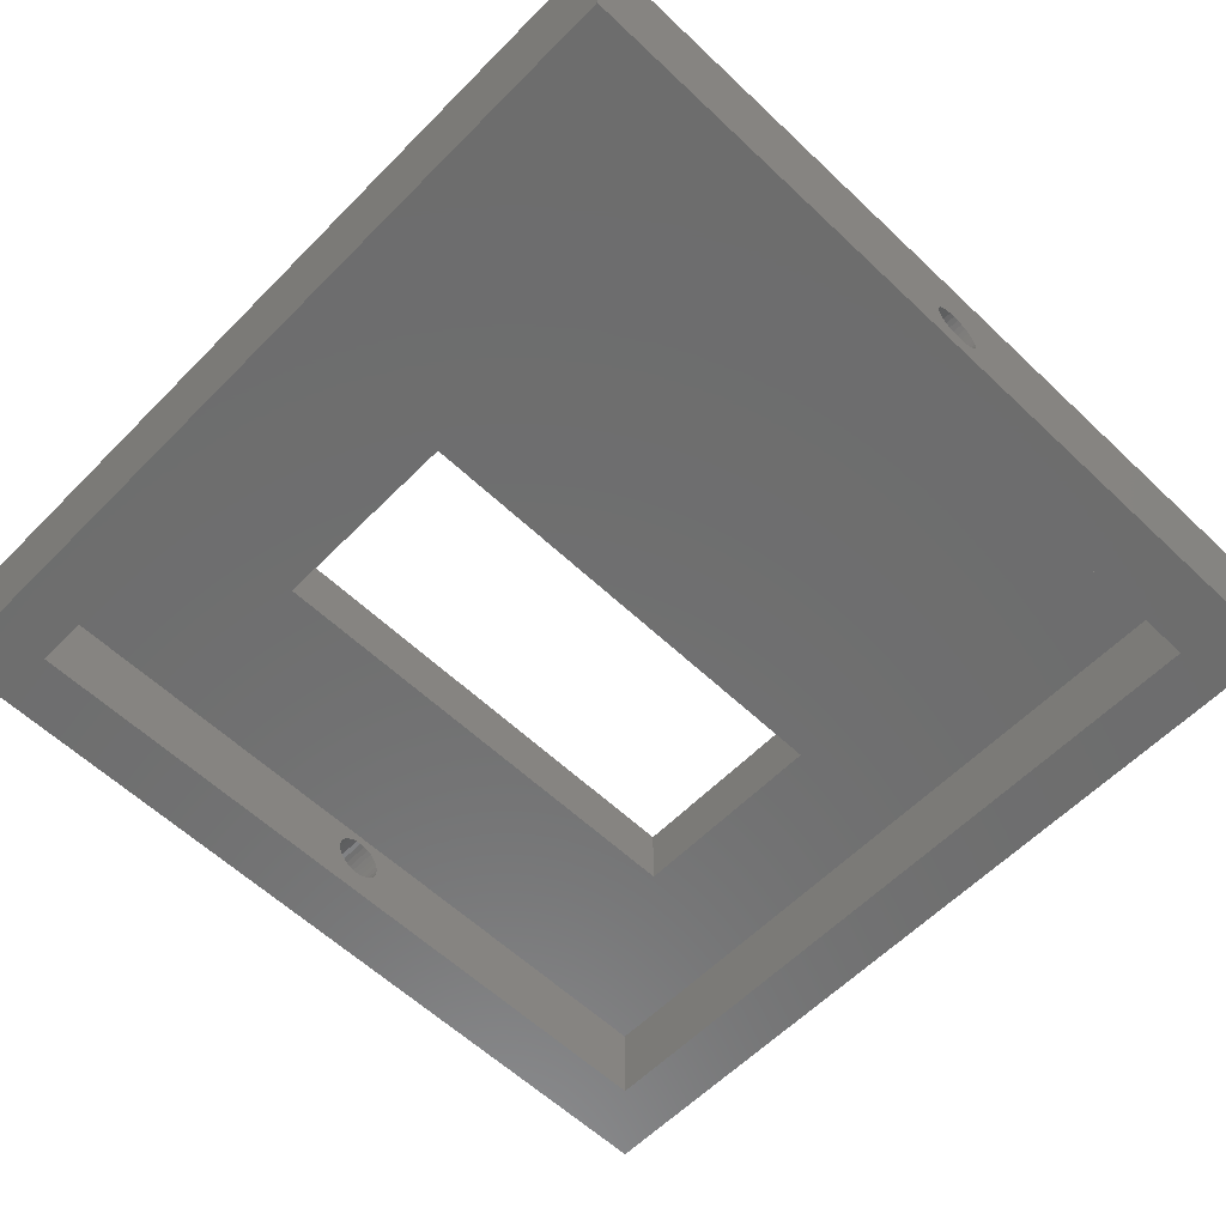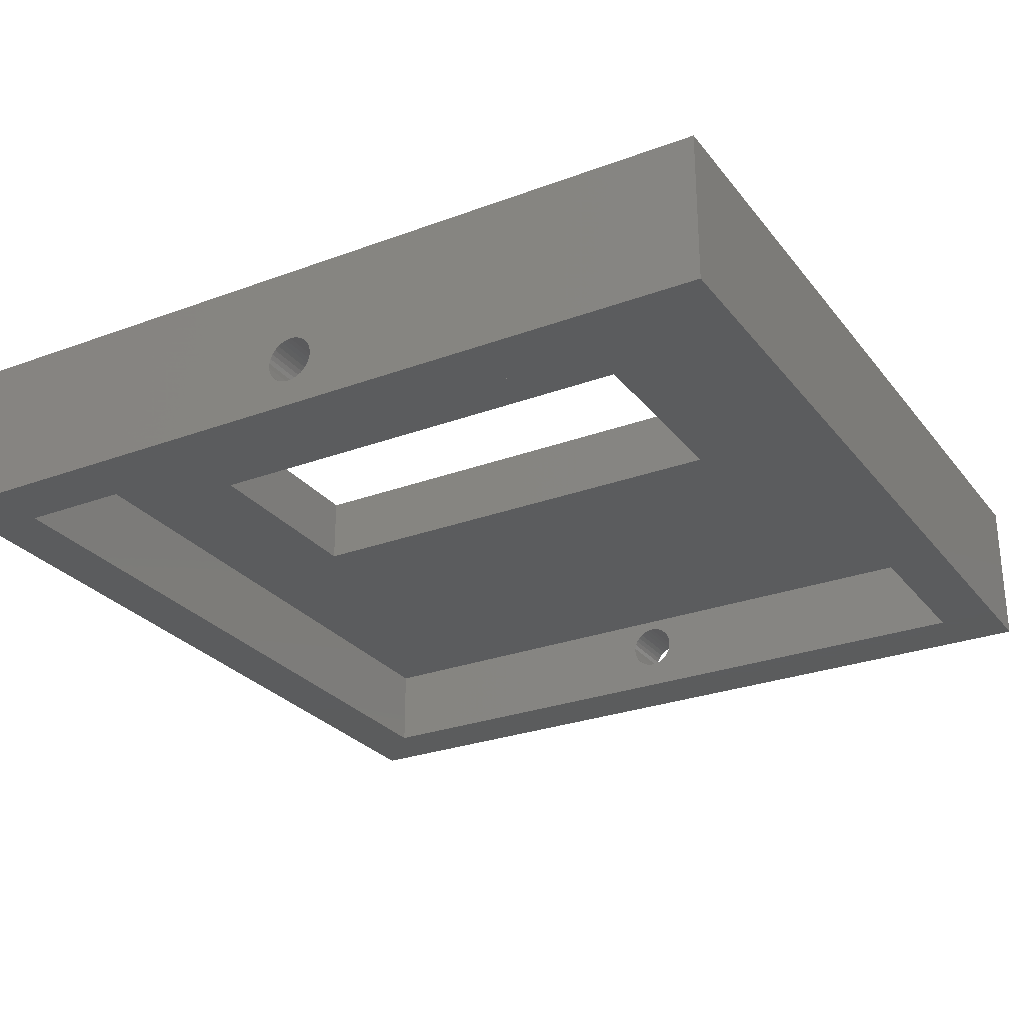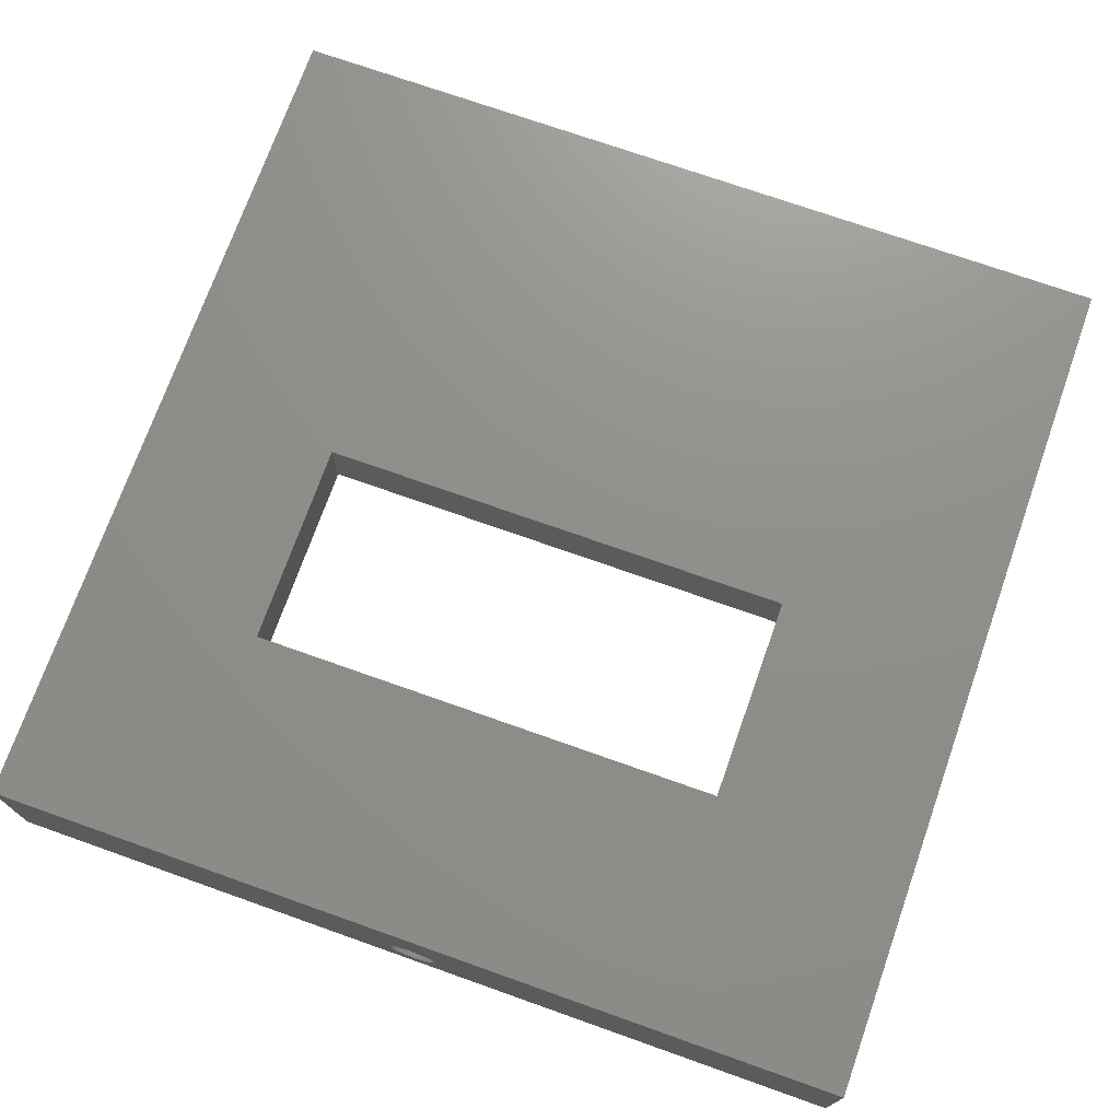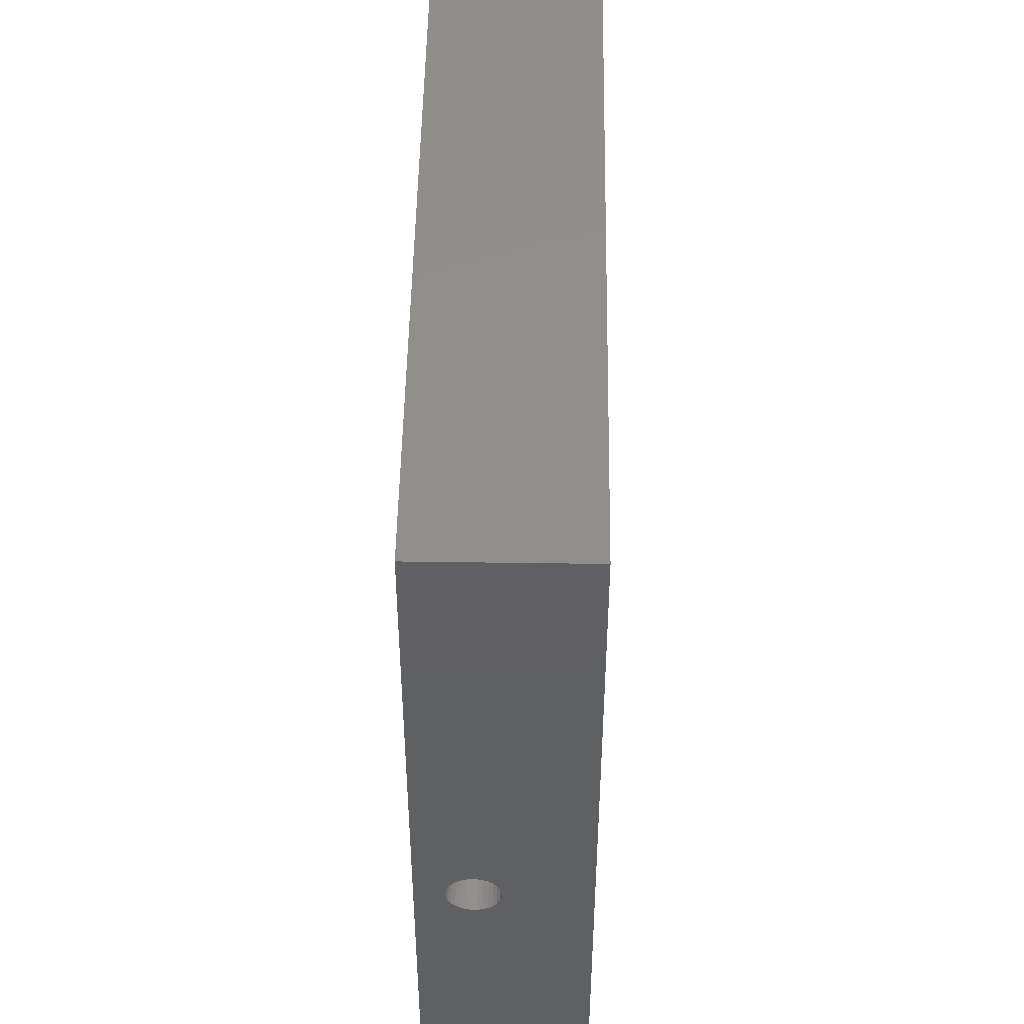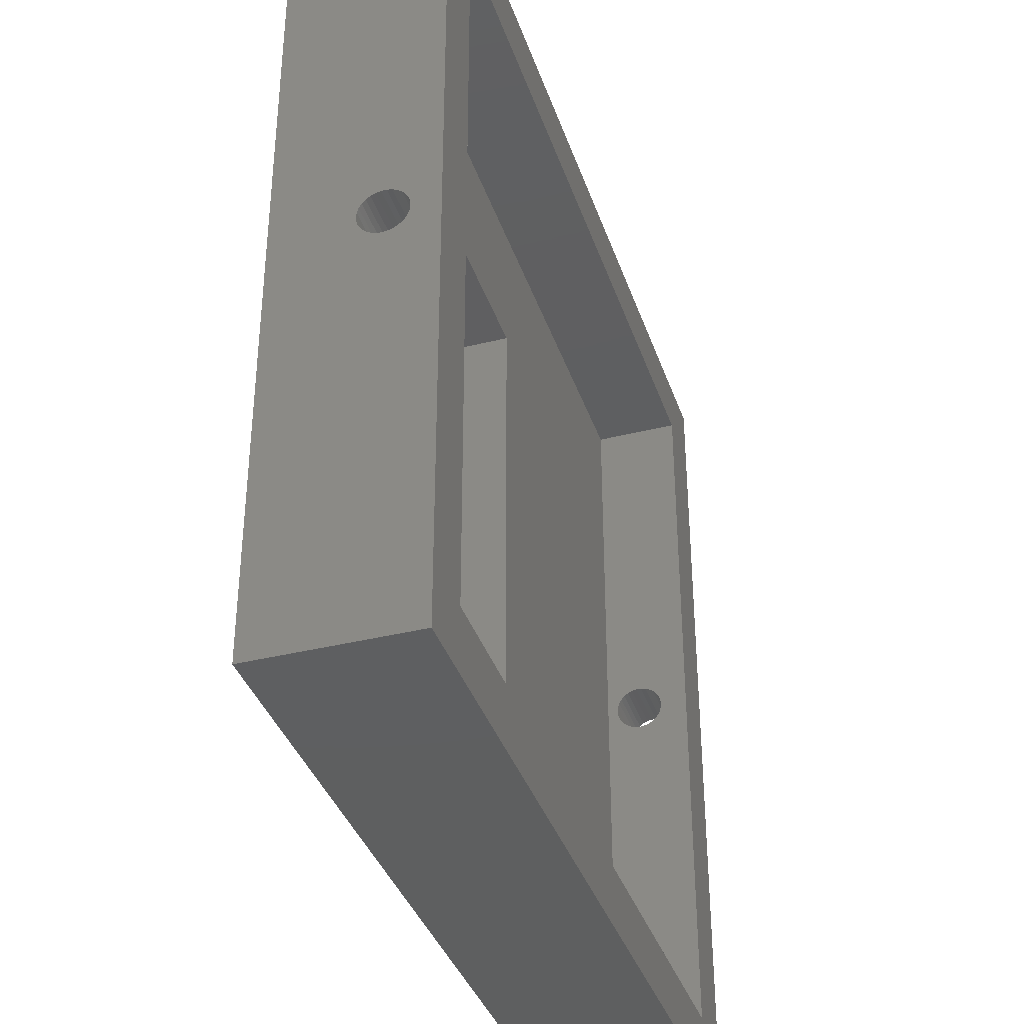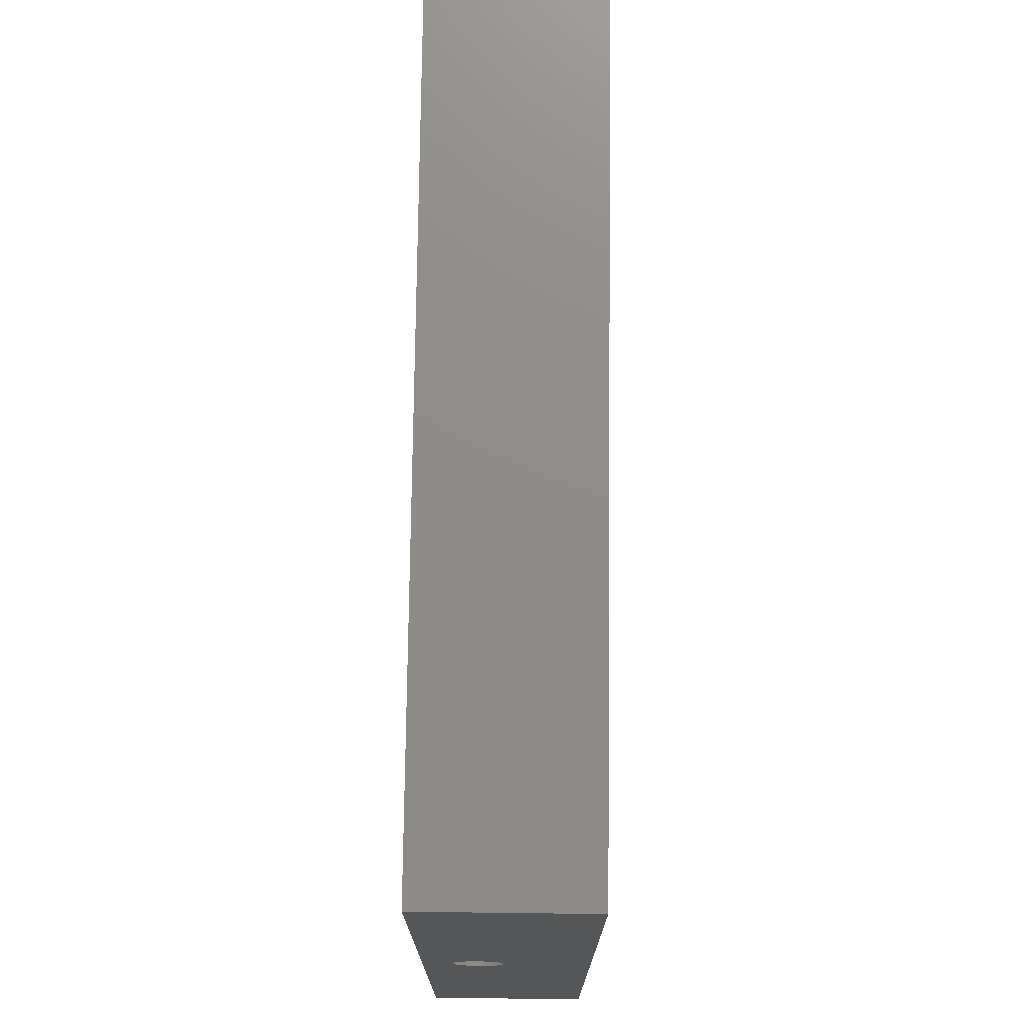
<metadata>
{"format":"stl","ext":"stl","renderer":"f3d","projection":"perspective","resolution":1024,"background":"white","views":[{"elev":-59.6,"azim":-134.1,"up":"+Z"},{"elev":-27.5,"azim":119.7,"up":"+Z"},{"elev":73.0,"azim":109.5,"up":"+Z"},{"elev":48.7,"azim":-89.1,"up":"+Y"},{"elev":-37.3,"azim":107.8,"up":"+Y"},{"elev":74.7,"azim":-89.3,"up":"+Y"}]}
</metadata>
<code>
# stl→obj: 144 verts, 296 faces
v 38 41.5 -4
v 38 17.39 -9.854
v 38 41.5 -13
v 38 17.33 -9.567
v 38 17.21 -9.3
v 38 17.04 -9.063
v 38 16.82 -8.867
v 38 16.57 -8.721
v 38 16.29 -8.631
v 38 16 -8.6
v 38 -9 -4
v 38 -9 -13
v 38 14.61 -9.854
v 38 14.67 -9.567
v 38 14.79 -9.3
v 38 14.96 -9.063
v 38 15.18 -8.867
v 38 15.43 -8.721
v 38 15.71 -8.631
v 38 17.39 -10.15
v 38 17.33 -10.43
v 38 17.21 -10.7
v 38 17.04 -10.94
v 38 16.82 -11.13
v 38 16.57 -11.28
v 38 16.29 -11.37
v 38 16 -11.4
v 38 14.61 -10.15
v 38 14.67 -10.43
v 38 14.79 -10.7
v 38 14.96 -10.94
v 38 15.18 -11.13
v 38 15.43 -11.28
v 38 15.71 -11.37
v 24.5 29.75 -4
v 12.5 29.75 -4
v -12 -9 -4
v -12 41.5 -4
v 24.5 1.75 -4
v 12.5 1.75 -4
v 24.5 29.75 -8
v 34.4 -5.5 -8
v 24.5 1.75 -8
v 12.5 1.75 -8
v -8.3 -5.5 -8
v 12.5 29.75 -8
v 34.4 38 -8
v -8.3 38 -8
v -12 17.39 -9.854
v -12 41.5 -13
v -12 17.39 -10.15
v -12 17.33 -10.43
v -12 17.21 -10.7
v -12 17.04 -10.94
v -12 16.82 -11.13
v -12 16.57 -11.28
v -12 16.29 -11.37
v -12 16 -11.4
v -12 14.61 -10.15
v -12 -9 -13
v -12 14.61 -9.854
v -12 14.67 -10.43
v -12 14.79 -10.7
v -12 14.96 -10.94
v -12 15.18 -11.13
v -12 15.43 -11.28
v -12 15.71 -11.37
v -12 17.33 -9.567
v -12 17.21 -9.3
v -12 17.04 -9.063
v -12 16.82 -8.867
v -12 16.57 -8.721
v -12 16.29 -8.631
v -12 16 -8.6
v -12 15.71 -8.631
v -12 14.67 -9.567
v -12 14.79 -9.3
v -12 14.96 -9.063
v -12 15.18 -8.867
v -12 15.43 -8.721
v -8.3 17.39 -10.15
v -8.3 17.39 -9.854
v -8.3 17.33 -9.567
v -8.3 17.21 -9.3
v -8.3 17.04 -9.063
v -8.3 16.82 -8.867
v -8.3 16.57 -8.721
v -8.3 16.29 -8.631
v -8.3 16 -8.6
v -8.3 14.61 -9.854
v -8.3 14.61 -10.15
v -8.3 14.67 -9.567
v -8.3 14.79 -9.3
v -8.3 14.96 -9.063
v -8.3 15.18 -8.867
v -8.3 15.43 -8.721
v -8.3 15.71 -8.631
v -8.3 38 -13
v -8.3 17.33 -10.43
v -8.3 17.21 -10.7
v -8.3 17.04 -10.94
v -8.3 16.82 -11.13
v -8.3 16.57 -11.28
v -8.3 16.29 -11.37
v -8.3 16 -11.4
v -8.3 -5.5 -13
v -8.3 14.67 -10.43
v -8.3 14.79 -10.7
v -8.3 14.96 -10.94
v -8.3 15.18 -11.13
v -8.3 15.43 -11.28
v -8.3 15.71 -11.37
v 34.4 -5.5 -13
v 34.4 38 -13
v 34.4 17.39 -10.15
v 34.4 17.33 -10.43
v 34.4 17.21 -10.7
v 34.4 17.04 -10.94
v 34.4 16.82 -11.13
v 34.4 16.57 -11.28
v 34.4 16.29 -11.37
v 34.4 16 -11.4
v 34.4 14.61 -10.15
v 34.4 14.67 -10.43
v 34.4 14.79 -10.7
v 34.4 14.96 -10.94
v 34.4 15.18 -11.13
v 34.4 15.43 -11.28
v 34.4 15.71 -11.37
v 34.4 17.39 -9.854
v 34.4 17.33 -9.567
v 34.4 17.21 -9.3
v 34.4 17.04 -9.063
v 34.4 16.82 -8.867
v 34.4 16.57 -8.721
v 34.4 16.29 -8.631
v 34.4 16 -8.6
v 34.4 14.61 -9.854
v 34.4 14.67 -9.567
v 34.4 14.79 -9.3
v 34.4 14.96 -9.063
v 34.4 15.18 -8.867
v 34.4 15.43 -8.721
v 34.4 15.71 -8.631
f 1 2 3
f 1 4 2
f 1 5 4
f 1 6 5
f 1 7 6
f 1 8 7
f 1 9 8
f 1 10 9
f 11 10 1
f 12 13 11
f 14 11 13
f 15 11 14
f 16 11 15
f 17 11 16
f 18 11 17
f 19 11 18
f 10 11 19
f 20 3 2
f 21 3 20
f 22 3 21
f 23 3 22
f 24 3 23
f 25 3 24
f 26 3 25
f 27 3 26
f 13 12 28
f 28 12 29
f 29 12 30
f 30 12 31
f 31 12 32
f 32 12 33
f 27 12 3
f 34 12 27
f 33 12 34
f 1 35 11
f 1 36 35
f 37 36 38
f 38 36 1
f 39 11 35
f 40 11 39
f 40 37 11
f 36 37 40
f 41 42 43
f 42 44 43
f 44 45 46
f 45 44 42
f 42 41 47
f 46 47 41
f 46 48 47
f 48 46 45
f 49 50 51
f 50 52 51
f 50 53 52
f 50 54 53
f 50 55 54
f 50 56 55
f 50 57 56
f 50 58 57
f 59 60 61
f 62 60 59
f 63 60 62
f 64 60 63
f 65 60 64
f 66 60 65
f 67 60 66
f 58 60 67
f 60 58 50
f 50 49 38
f 68 38 49
f 69 38 68
f 70 38 69
f 71 38 70
f 72 38 71
f 73 38 72
f 74 38 73
f 37 74 75
f 37 61 60
f 61 37 76
f 76 37 77
f 77 37 78
f 78 37 79
f 79 37 80
f 80 37 75
f 74 37 38
f 3 38 1
f 38 3 50
f 60 11 37
f 11 60 12
f 81 48 82
f 48 83 82
f 48 84 83
f 48 85 84
f 48 86 85
f 48 87 86
f 48 88 87
f 48 89 88
f 90 45 91
f 92 45 90
f 93 45 92
f 94 45 93
f 95 45 94
f 96 45 95
f 97 45 96
f 89 45 97
f 45 89 48
f 48 81 98
f 99 98 81
f 100 98 99
f 101 98 100
f 102 98 101
f 103 98 102
f 104 98 103
f 105 98 104
f 106 91 45
f 91 106 107
f 107 106 108
f 108 106 109
f 109 106 110
f 110 106 111
f 105 106 98
f 112 106 105
f 111 106 112
f 12 113 3
f 12 106 113
f 106 60 98
f 60 106 12
f 114 3 113
f 98 3 114
f 98 50 3
f 50 98 60
f 114 115 47
f 114 116 115
f 114 117 116
f 114 118 117
f 114 119 118
f 114 120 119
f 114 121 120
f 114 122 121
f 42 123 113
f 124 113 123
f 125 113 124
f 126 113 125
f 127 113 126
f 128 113 127
f 129 113 128
f 122 113 129
f 113 122 114
f 130 47 115
f 131 47 130
f 132 47 131
f 133 47 132
f 134 47 133
f 135 47 134
f 136 47 135
f 137 47 136
f 123 42 138
f 138 42 139
f 139 42 140
f 140 42 141
f 141 42 142
f 142 42 143
f 137 42 47
f 144 42 137
f 143 42 144
f 113 45 42
f 45 113 106
f 98 47 48
f 47 98 114
f 108 62 107
f 62 108 63
f 30 124 29
f 124 30 125
f 69 85 70
f 85 69 84
f 132 6 133
f 6 132 5
f 56 104 103
f 104 56 57
f 120 26 25
f 26 120 121
f 80 97 96
f 97 80 75
f 143 19 18
f 19 143 144
f 58 112 105
f 112 58 67
f 122 34 27
f 34 122 129
f 65 109 110
f 109 65 64
f 127 31 32
f 31 127 126
f 55 103 102
f 103 55 56
f 119 25 24
f 25 119 120
f 72 86 87
f 86 72 71
f 135 7 8
f 7 135 134
f 90 76 92
f 76 90 61
f 13 139 14
f 139 13 138
f 109 63 108
f 63 109 64
f 31 125 30
f 125 31 126
f 57 105 104
f 105 57 58
f 121 27 26
f 27 121 122
f 92 77 93
f 77 92 76
f 14 140 15
f 140 14 139
f 73 87 88
f 87 73 72
f 136 8 9
f 8 136 135
f 79 96 95
f 96 79 80
f 142 18 17
f 18 142 143
f 67 111 112
f 111 67 66
f 129 33 34
f 33 129 128
f 93 78 94
f 78 93 77
f 15 141 16
f 141 15 140
f 78 95 94
f 95 78 79
f 141 17 16
f 17 141 142
f 71 85 86
f 85 71 70
f 134 6 7
f 6 134 133
f 54 100 53
f 100 54 101
f 118 22 117
f 22 118 23
f 74 88 89
f 88 74 73
f 137 9 10
f 9 137 136
f 66 110 111
f 110 66 65
f 128 32 33
f 32 128 127
f 75 89 97
f 89 75 74
f 144 10 19
f 10 144 137
f 54 102 101
f 102 54 55
f 118 24 23
f 24 118 119
f 53 99 52
f 99 53 100
f 117 21 116
f 21 117 22
f 52 81 51
f 81 52 99
f 116 20 115
f 20 116 21
f 107 59 91
f 59 107 62
f 29 123 28
f 123 29 124
f 68 84 69
f 84 68 83
f 131 5 132
f 5 131 4
f 51 82 49
f 82 51 81
f 115 2 130
f 2 115 20
f 49 83 68
f 83 49 82
f 130 4 131
f 4 130 2
f 91 61 90
f 61 91 59
f 28 138 13
f 138 28 123
f 43 35 41
f 35 43 39
f 40 46 36
f 46 40 44
f 46 35 36
f 35 46 41
f 43 40 39
f 40 43 44

</code>
